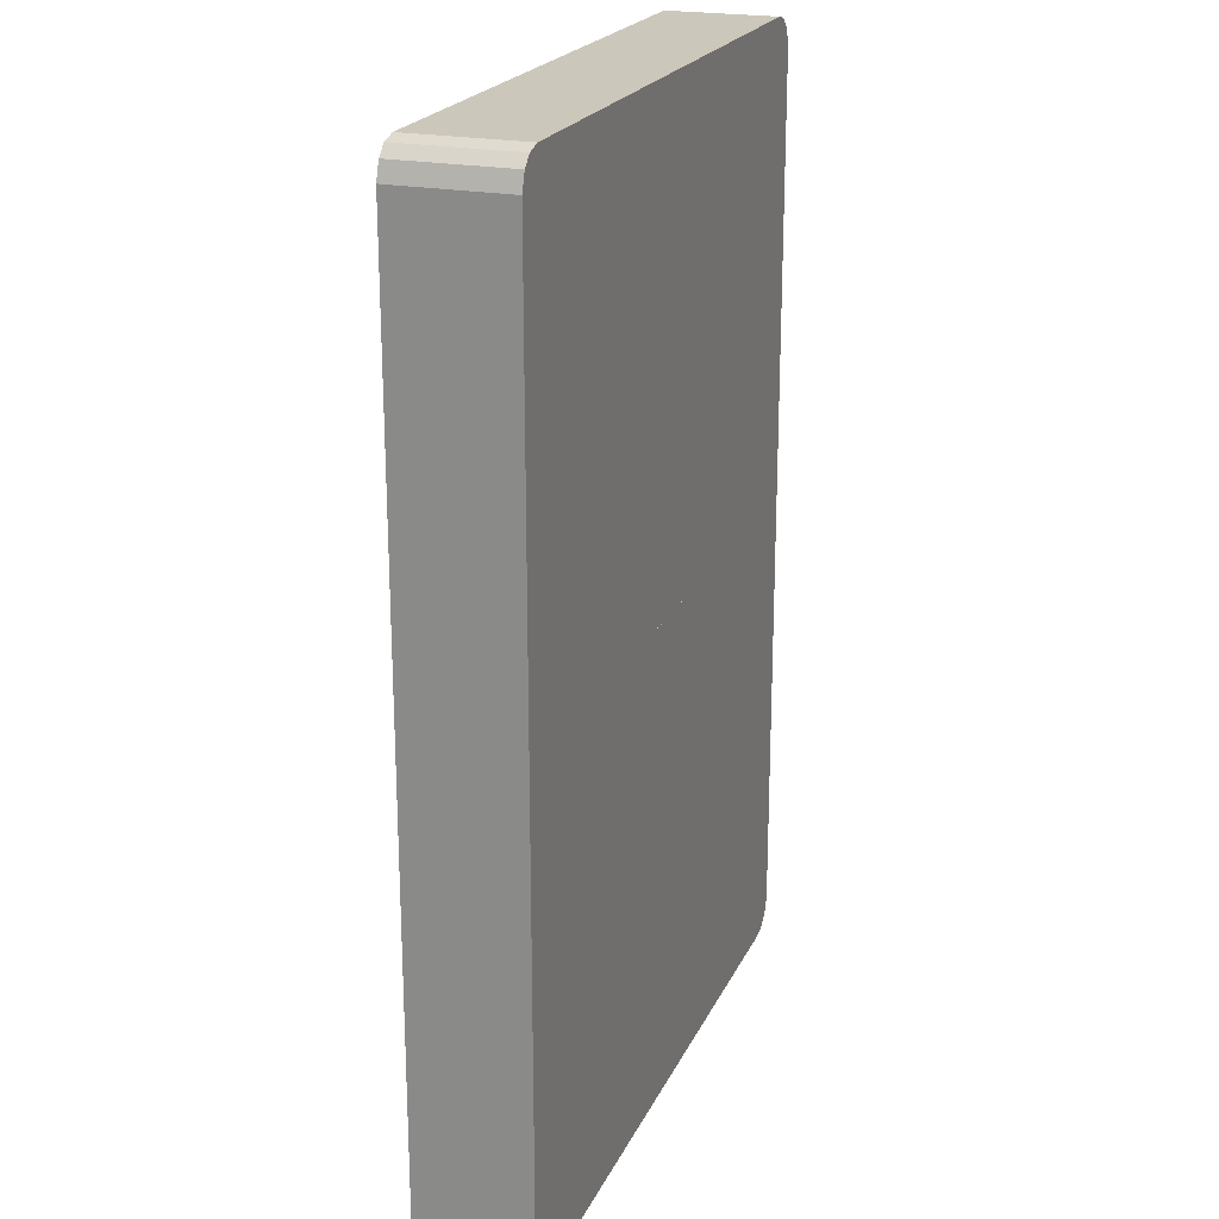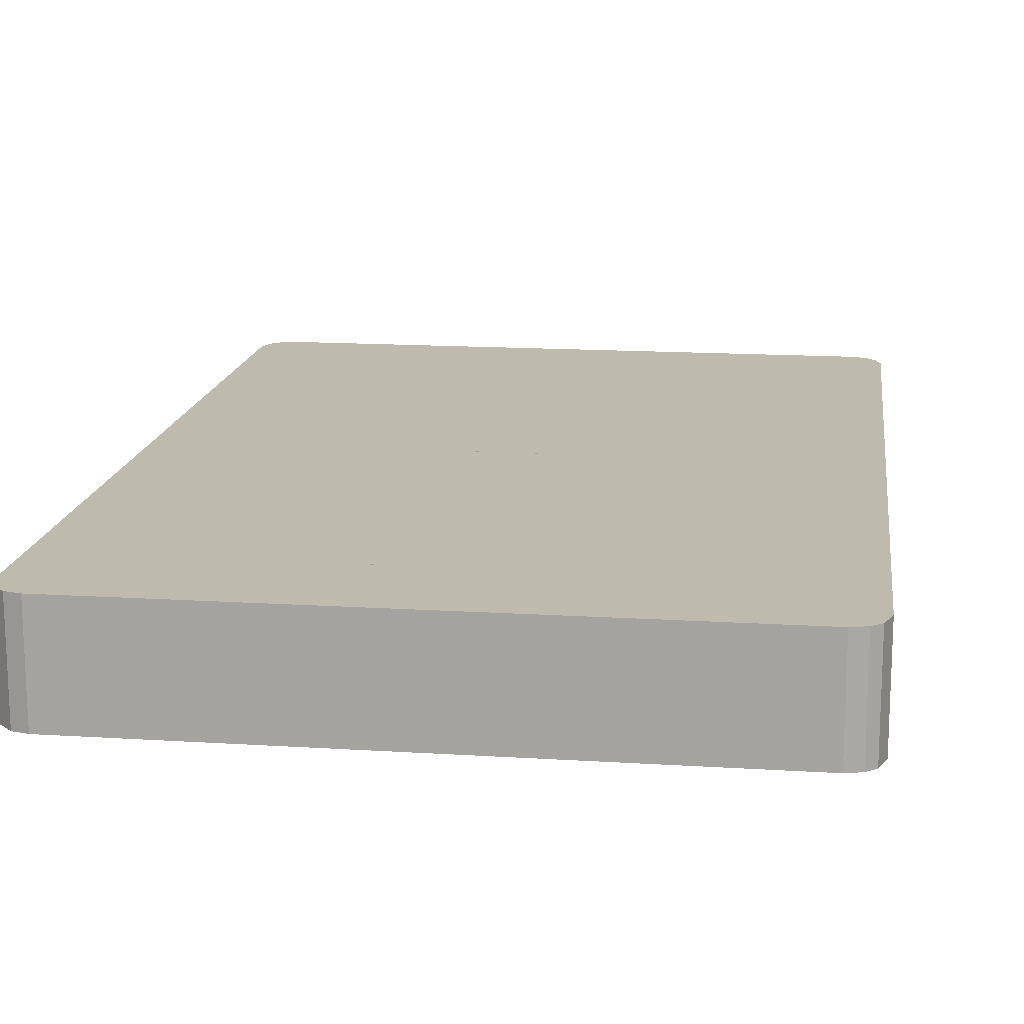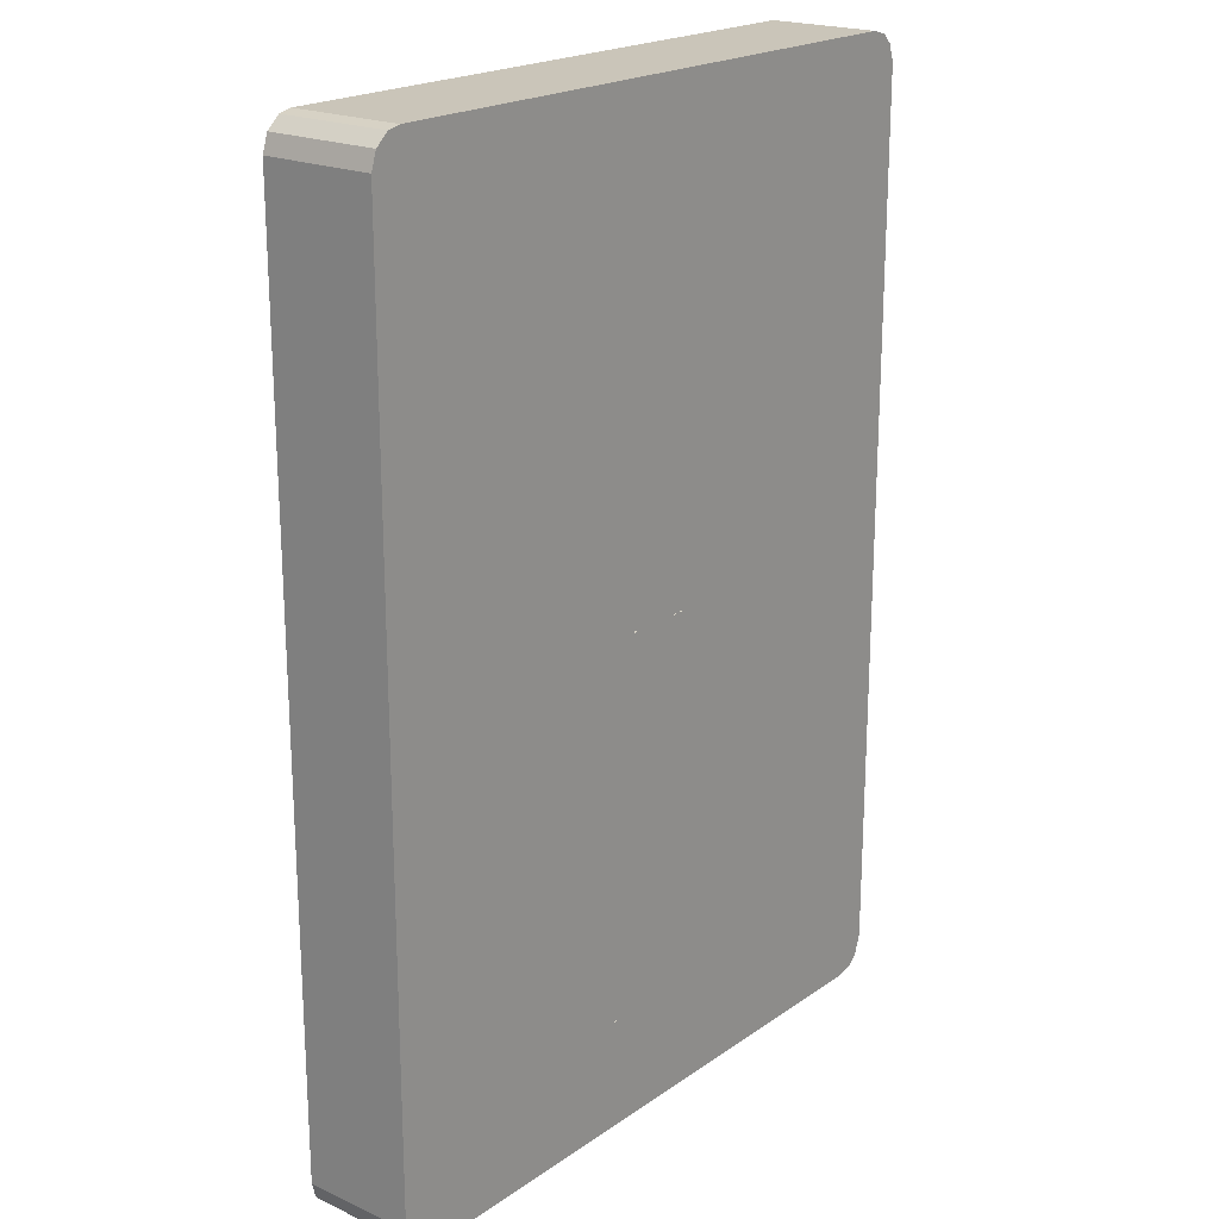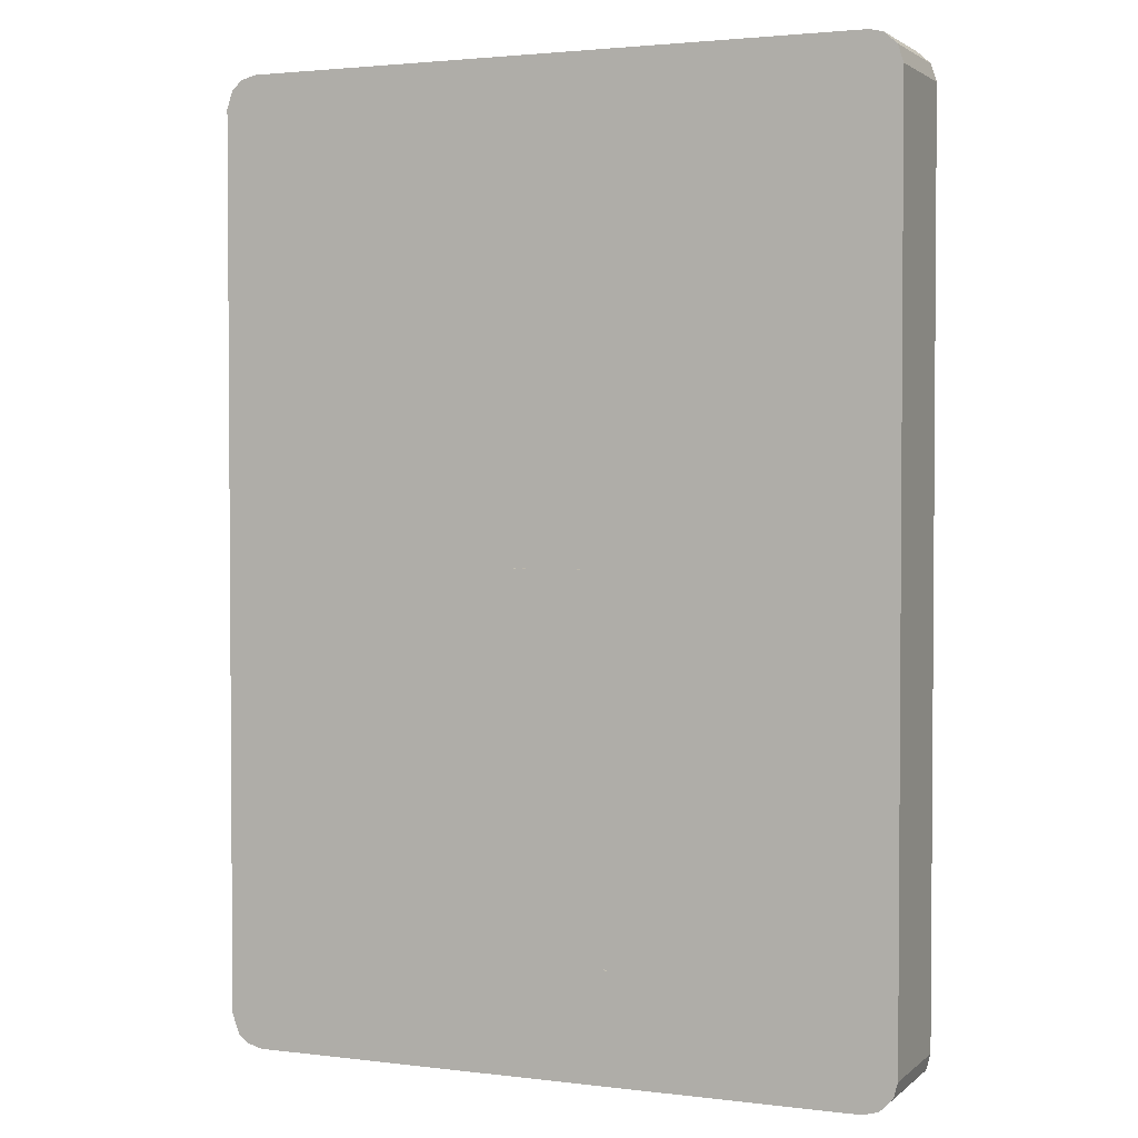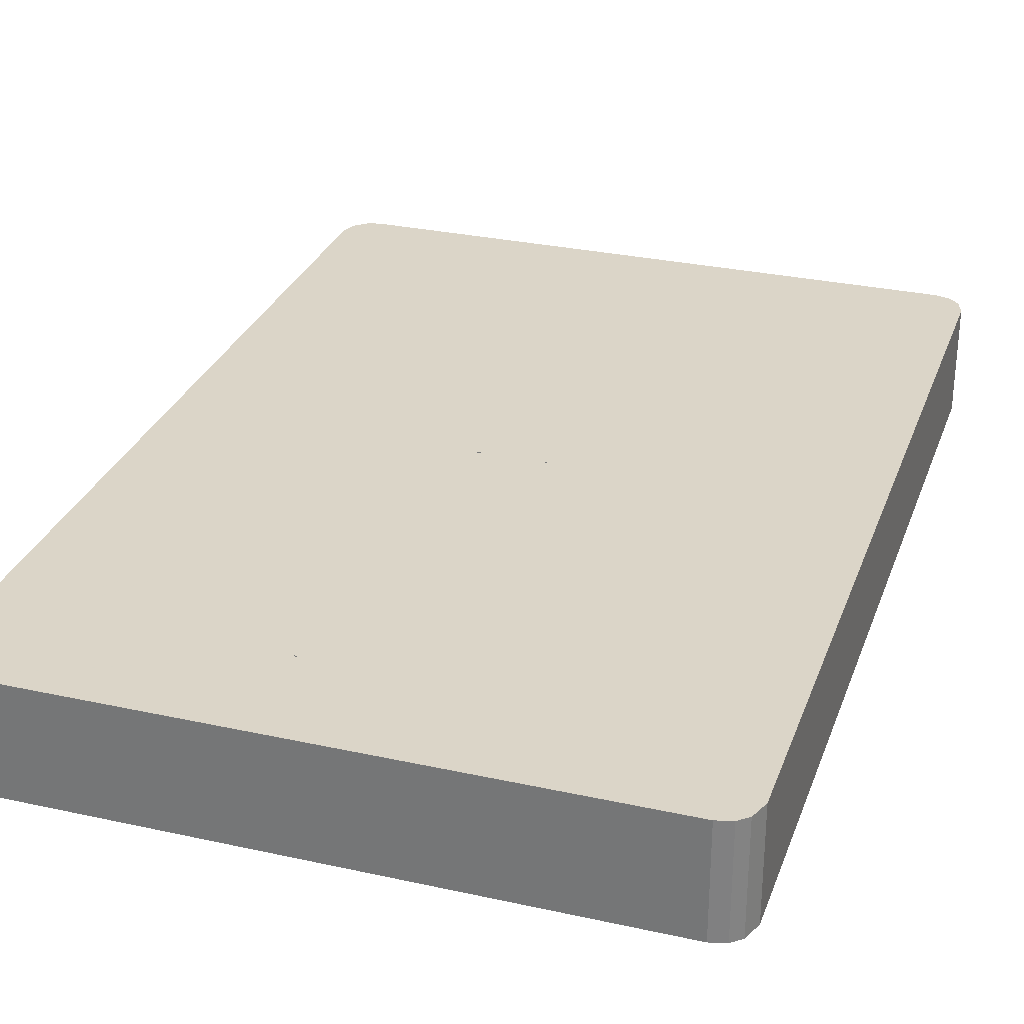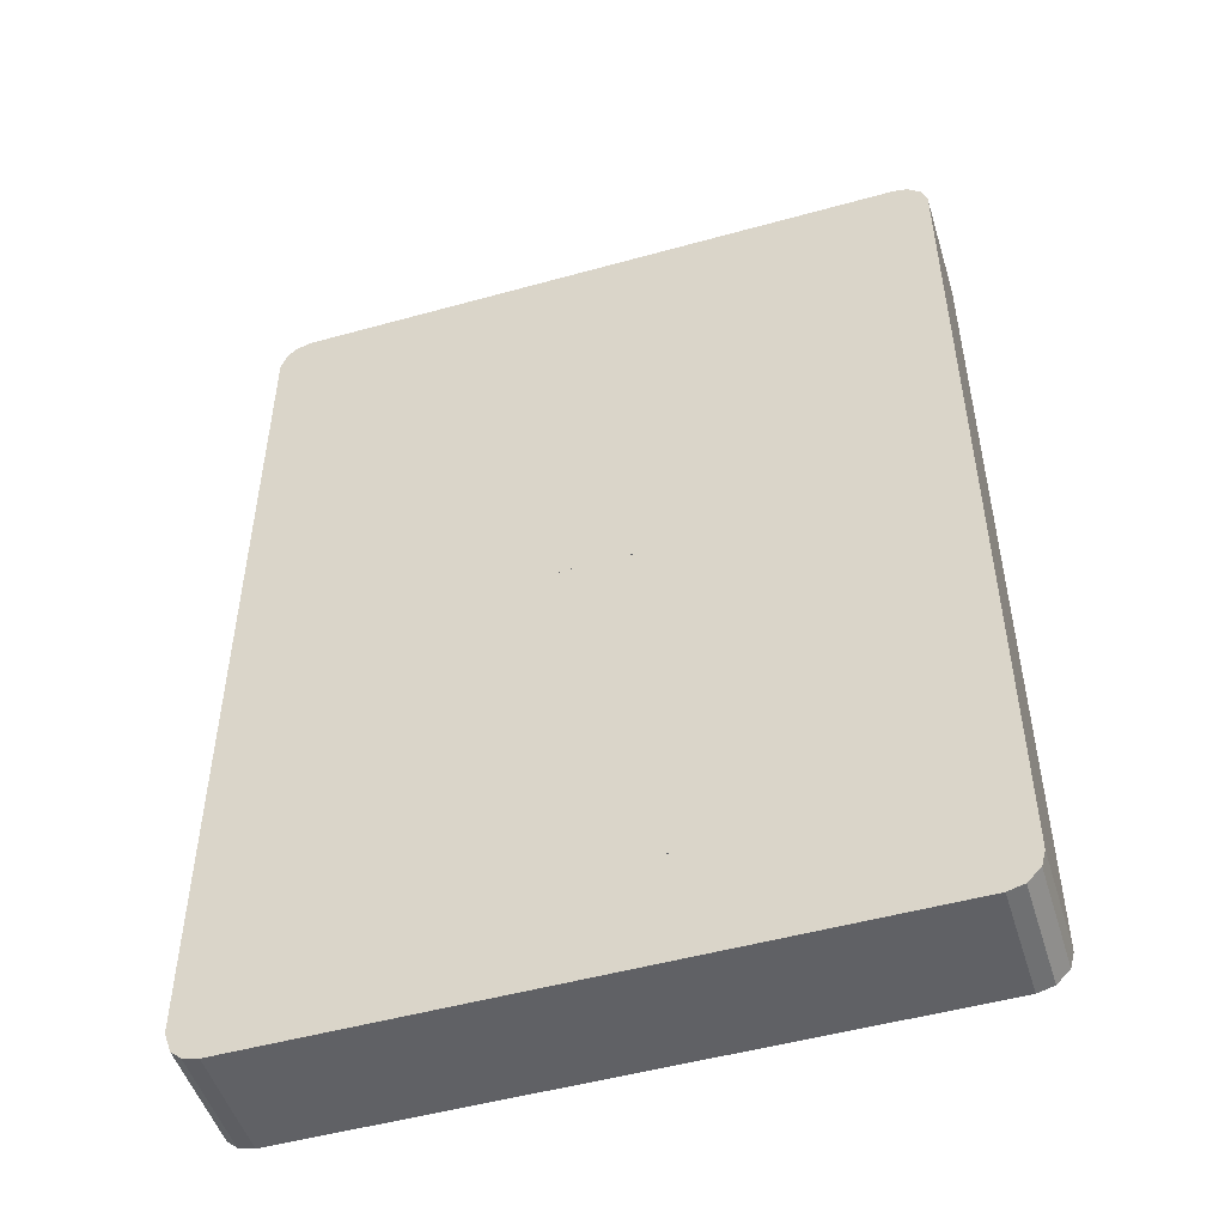
<metadata>
{"format":"obj","ext":"obj","renderer":"f3d","projection":"perspective","resolution":1024,"background":"white","views":[{"elev":21.6,"azim":109.6,"up":"+Y"},{"elev":15.4,"azim":7.6,"up":"+Z"},{"elev":20.6,"azim":-50.9,"up":"+Y"},{"elev":2.4,"azim":-156.7,"up":"+Y"},{"elev":29.5,"azim":18.0,"up":"+Z"},{"elev":-50.0,"azim":-163.0,"up":"+Y"}]}
</metadata>
<code>
o Object.1
v 2.794 165.1 20
v 6.096 170.2 20
v 3.81 168.1 20
v 3.81 168.1 0
v 2.794 165.1 0
v 2.794 5.842 20
v 8.382 170.7 20
v 8.636 170.7 20
v 8.382 170.7 0
v 6.096 170.2 0
v 2.794 5.842 0
v 57.15 85.85 0
v 118.6 170.7 0
v 121.4 169.9 0
v 118.6 170.7 20
v 121.4 169.9 20
v 57.15 85.85 20
v 123.2 168.1 20
v 123.2 168.1 0
v 124.2 165.1 0
v 124.2 165.1 20
v 124.2 5.842 0
v 124.2 5.842 20
v 69.6 85.85 20
v 58.17 85.85 20
v 58.17 85.85 0
v 57.4 85.6 20
v 67.06 85.85 20
v 67.31 85.6 20
v 67.31 85.6 0
v 67.06 85.85 0
v 68.07 85.85 20
v 68.83 85.85 20
v 68.83 85.85 0
v 69.6 85.85 0
v 69.09 85.6 20
v 52.32 19.56 20
v 3.556 3.048 20
v 5.842 0.762 20
v 8.636 0 20
v 52.58 19.3 20
v 118.4 0 20
v 8.636 0 0
v 118.4 0 0
v 121.2 0.762 20
v 53.09 19.56 20
v 122.9 2.286 20
v 122.9 2.286 0
v 121.2 0.762 0
v 53.09 19.56 0
v 52.32 19.56 0
v 52.58 19.3 0
v 5.842 0.762 0
v 3.556 3.048 0
v 69.09 85.6 0
v 68.07 85.85 0
v 57.4 85.6 0
f 1 2 3
f 3 4 1
f 4 5 1
f 1 5 6
f 6 7 1
f 7 6 8
f 8 9 7
f 7 9 2
f 9 10 2
f 10 9 5
f 5 9 11
f 12 11 9
f 13 12 9
f 14 12 13
f 14 13 15
f 16 14 15
f 15 17 16
f 16 17 18
f 18 19 16
f 20 19 18
f 21 20 18
f 22 20 21
f 23 22 21
f 24 23 21
f 25 24 21
f 17 25 21
f 17 12 25
f 12 26 25
f 25 26 27
f 27 6 25
f 25 6 28
f 28 6 29
f 29 30 28
f 30 31 28
f 28 31 32
f 24 28 32
f 24 32 33
f 33 34 24
f 34 35 24
f 24 35 36
f 36 6 24
f 37 24 6
f 37 6 38
f 37 38 39
f 37 39 40
f 41 37 40
f 42 41 40
f 40 43 42
f 43 44 42
f 42 44 45
f 45 23 42
f 23 46 42
f 45 47 23
f 47 48 23
f 49 48 47
f 22 48 49
f 44 22 49
f 44 50 22
f 50 35 22
f 51 35 50
f 51 50 46
f 37 51 46
f 52 51 37
f 43 51 52
f 43 53 51
f 53 54 51
f 54 11 51
f 11 54 38
f 54 53 39
f 46 50 41
f 50 52 41
f 11 35 51
f 35 11 55
f 55 11 34
f 34 11 56
f 56 11 30
f 50 44 52
f 45 49 47
f 44 49 45
f 43 52 44
f 53 43 40
f 41 42 46
f 41 52 37
f 39 53 40
f 38 54 39
f 6 11 38
f 46 24 37
f 33 6 36
f 36 55 33
f 35 55 36
f 34 56 35
f 56 31 35
f 31 26 35
f 20 35 26
f 31 11 26
f 26 11 57
f 55 34 33
f 32 6 33
f 31 56 32
f 32 56 29
f 30 11 31
f 56 30 29
f 29 6 32
f 17 6 27
f 27 57 17
f 26 57 27
f 20 26 12
f 57 12 17
f 24 25 28
f 23 24 46
f 48 22 23
f 20 22 35
f 20 12 19
f 18 17 21
f 8 17 15
f 19 14 16
f 15 13 8
f 19 12 14
f 57 11 12
f 13 9 8
f 8 6 17
f 5 11 6
f 4 10 5
f 10 4 3
f 2 10 3
f 1 7 2

</code>
